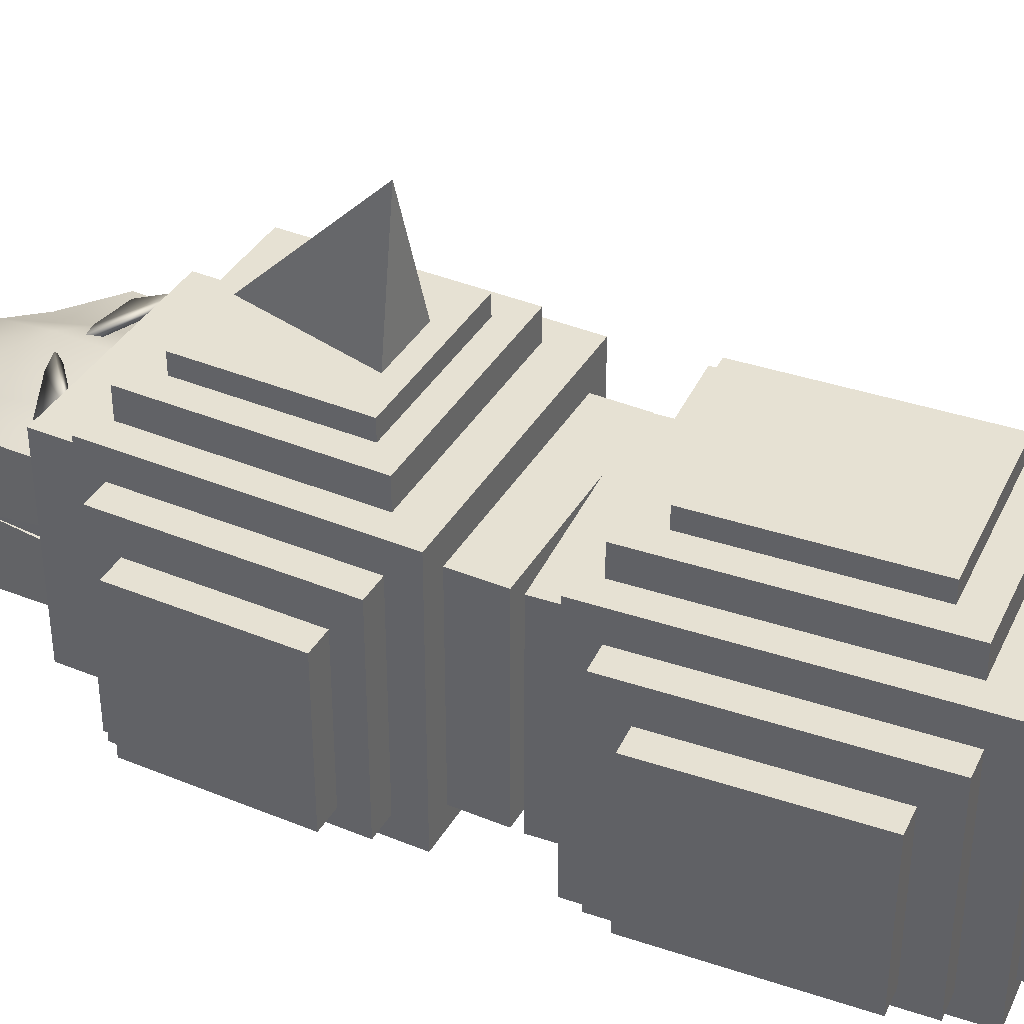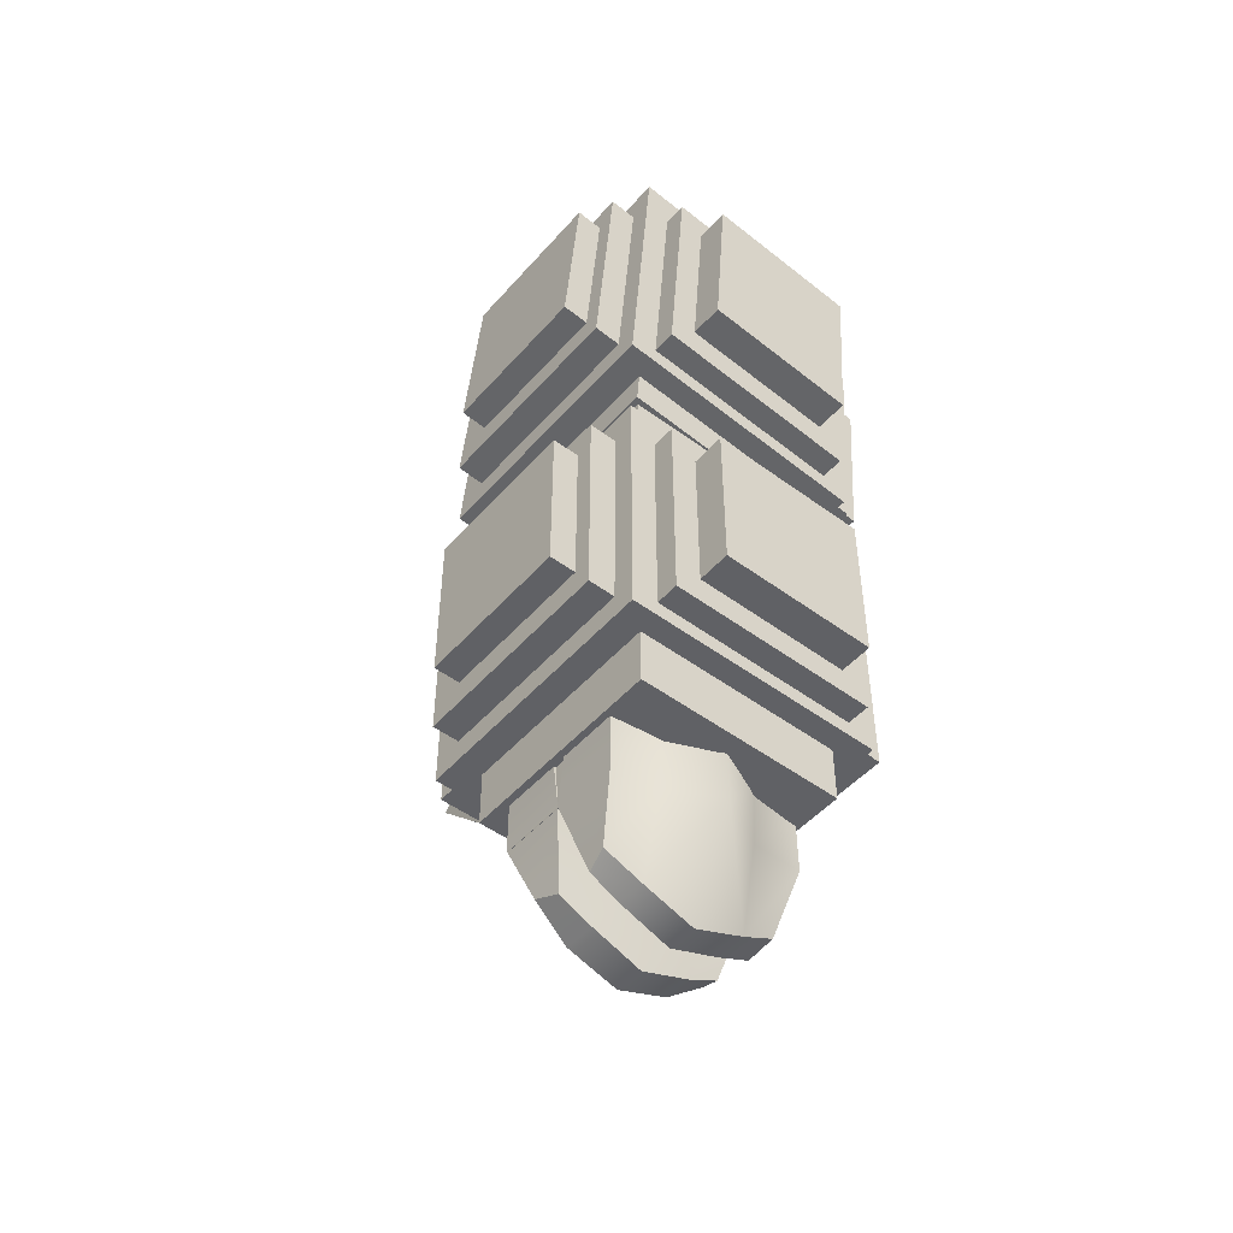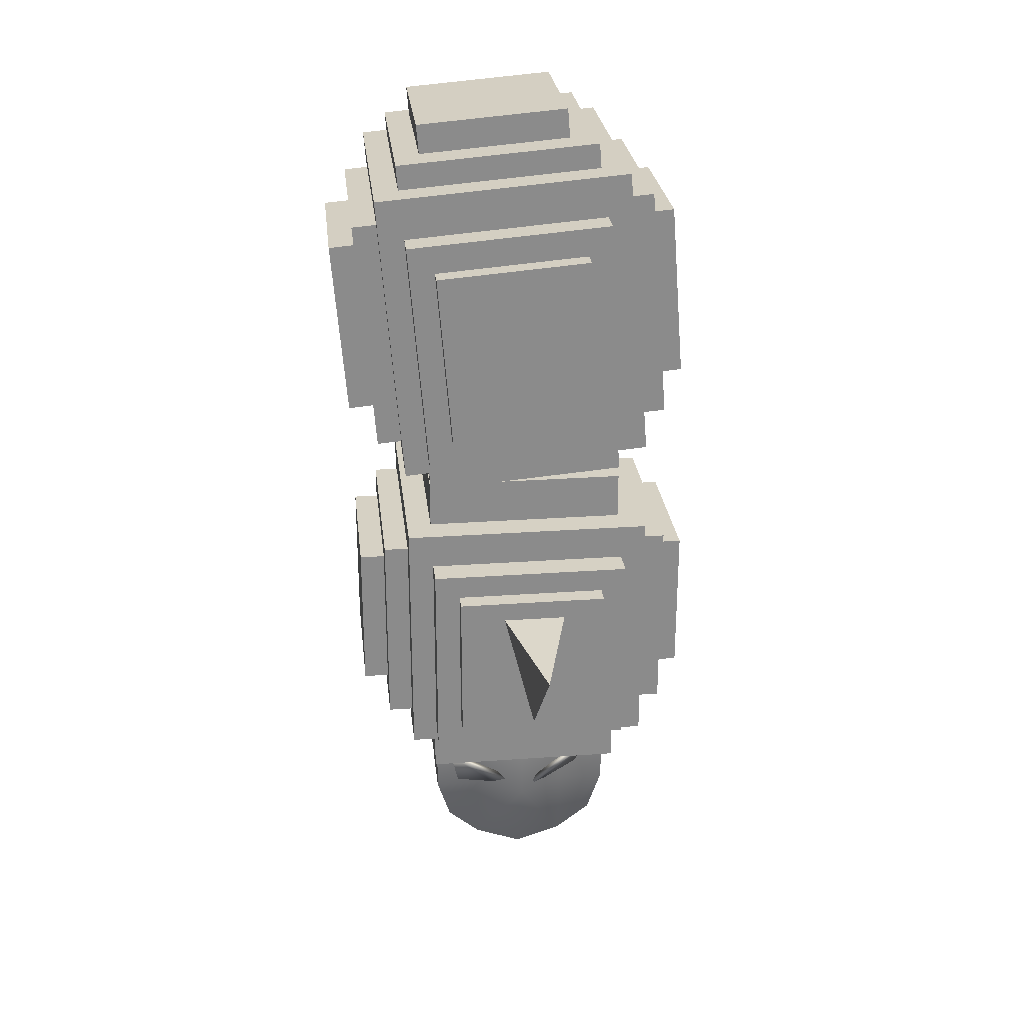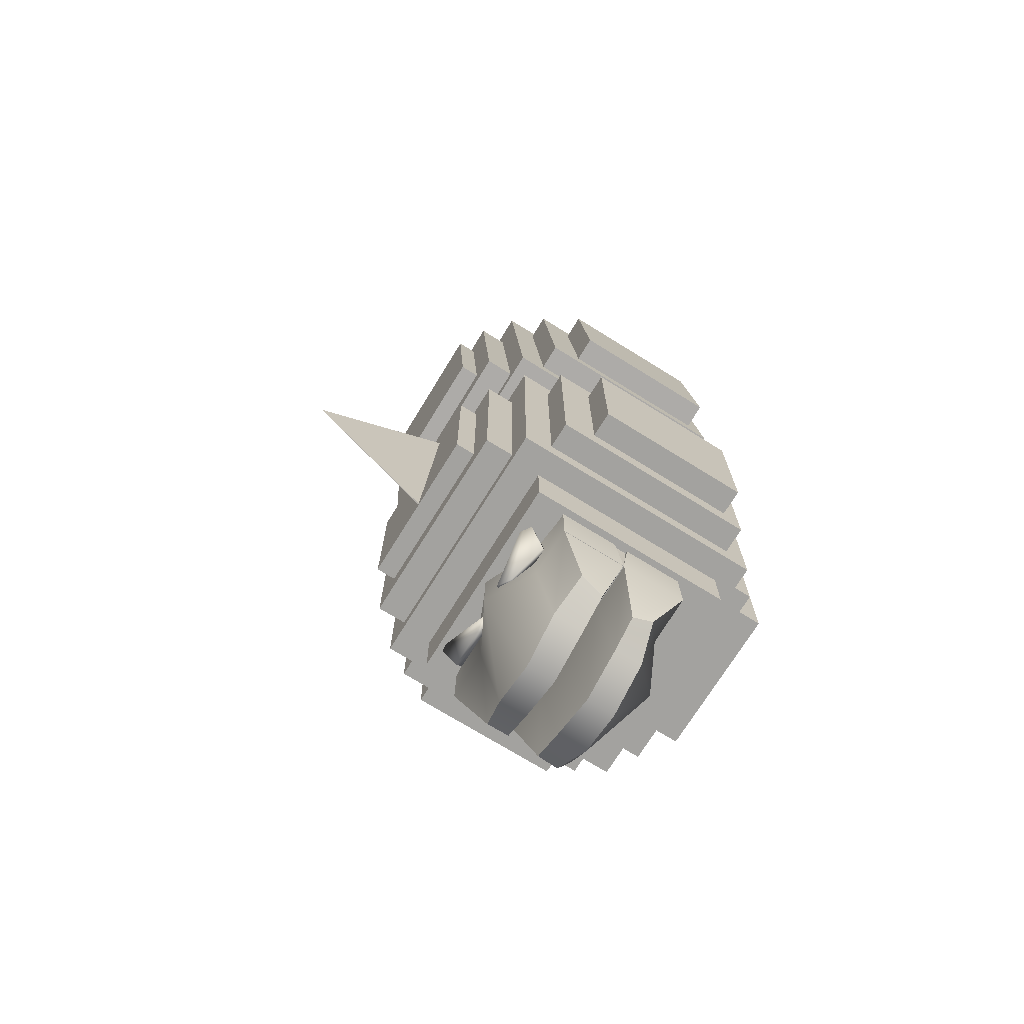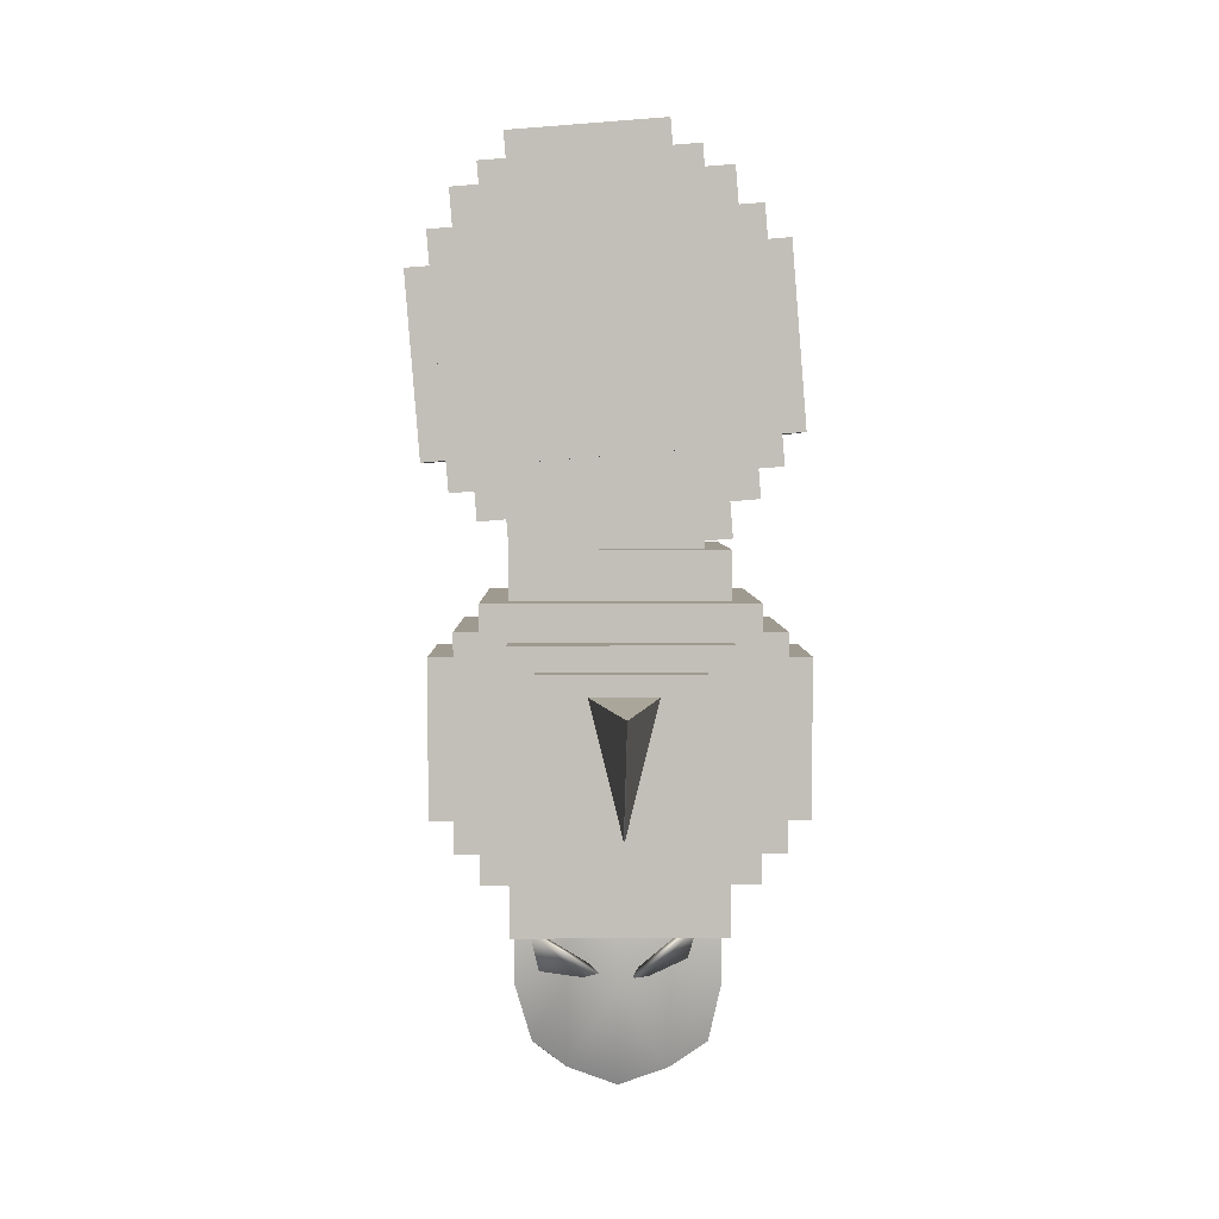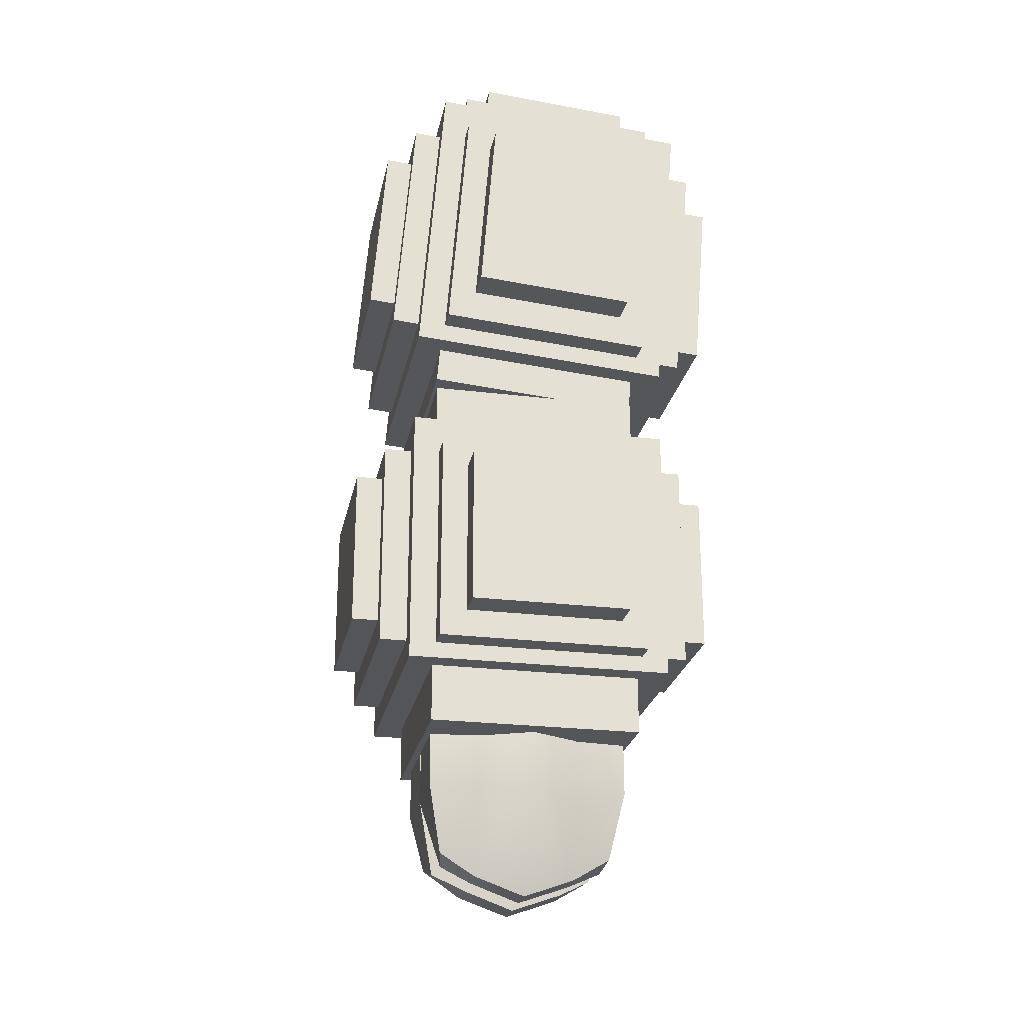
<metadata>
{"format":"obj","ext":"obj","renderer":"f3d","projection":"perspective","resolution":1024,"background":"white","views":[{"elev":38.6,"azim":-62.5,"up":"+Y"},{"elev":-49.0,"azim":-39.4,"up":"+Z"},{"elev":26.6,"azim":173.6,"up":"+Z"},{"elev":-72.4,"azim":-121.8,"up":"+Z"},{"elev":3.7,"azim":179.2,"up":"+Z"},{"elev":-24.5,"azim":-11.3,"up":"+Z"}]}
</metadata>
<code>
v  -1.968 1.564 -11.13
v  -1.968 1.564 -15.06
v  1.968 1.564 -15.06
v  1.968 1.564 -11.13
v  -1.968 5.501 -11.13
v  1.968 5.501 -11.13
v  1.968 5.501 -15.06
v  -1.968 5.501 -15.06
v  -1.573 1.89 -10.4
v  -1.573 1.89 -15.91
v  1.576 1.89 -15.91
v  1.576 1.89 -10.4
v  -1.573 5.04 -10.4
v  1.576 5.04 -10.4
v  1.576 5.04 -15.91
v  -1.573 5.04 -15.91
v  -1.18 2.18 -9.613
v  -1.47 2.717 -16.7
v  1.473 2.717 -16.7
v  1.182 2.18 -9.613
v  -1.18 4.543 -9.613
v  1.182 4.543 -9.613
v  1.473 4.543 -16.7
v  -1.47 4.543 -16.7
v  -2.373 1.9 -14.7
v  2.352 1.9 -14.7
v  2.352 1.9 -11.55
v  -2.373 1.9 -11.55
v  -2.373 5.05 -14.7
v  -2.373 5.05 -11.55
v  2.352 5.05 -11.55
v  2.352 5.05 -14.7
v  -1.573 1.217 -14.82
v  -1.573 5.941 -14.82
v  1.576 5.941 -14.82
v  1.576 1.217 -14.82
v  -1.573 1.217 -11.67
v  1.576 1.217 -11.67
v  1.576 5.941 -11.67
v  -1.573 5.941 -11.67
v  -1.18 0.7245 -14.41
v  -1.18 6.236 -14.41
v  1.182 6.236 -14.41
v  1.182 0.7245 -14.41
v  -1.18 0.7245 -12.05
v  1.182 0.7245 -12.05
v  1.182 6.236 -12.05
v  -1.18 6.236 -12.05
v  -2.766 2.164 -14.31
v  2.745 2.164 -14.31
v  2.745 2.164 -11.95
v  -2.766 2.164 -11.95
v  -2.766 4.527 -14.31
v  -2.766 4.527 -11.95
v  2.745 4.527 -11.95
v  2.745 4.527 -14.31
v  -0.0317 8.149 -12.46
v  -0.5249 6.236 -12.36
v  0.4614 6.236 -12.36
v  -0.0232 6.236 -14.33
v  -0.0403 6.236 -14.33
v  -0.0317 6.236 -13.34
v  1.514 3.689 -15.78
v  1.514 4.558 -15.78
v  0.7683 4.644 -15.78
v  0.7683 3.689 -15.78
v  0.0221 4.97 -15.78
v  0.0221 3.689 -15.78
v  -0.7241 4.636 -15.78
v  -0.7241 3.689 -15.78
v  -1.47 4.562 -15.78
v  -1.47 3.689 -15.78
v  1.22 3.829 -17.74
v  0.7683 3.829 -17.97
v  0.7683 4.254 -17.97
v  1.276 4.144 -17.61
v  0.0221 3.829 -18.23
v  0.0221 4.27 -18.23
v  -0.7241 3.829 -17.97
v  -0.7241 4.303 -17.97
v  -1.23 3.829 -17.74
v  -1.298 4.199 -17.61
v  0.7683 3.571 -16.68
v  1.514 3.571 -16.68
v  0.0221 3.571 -16.68
v  -0.7241 3.571 -16.68
v  -1.47 3.571 -16.68
v  -1.47 4.568 -16.68
v  -0.7241 4.568 -16.68
v  0.0221 4.979 -16.68
v  0.7683 4.577 -16.68
v  1.514 4.573 -16.68
v  -1.477 3.451 -15.78
v  -1.477 2.583 -15.78
v  -0.7309 2.496 -15.78
v  -0.7309 3.451 -15.78
v  0.0153 2.171 -15.78
v  0.0153 3.451 -15.78
v  0.7615 2.504 -15.78
v  0.7615 3.451 -15.78
v  1.508 2.578 -15.78
v  1.508 3.451 -15.78
v  -1.183 3.311 -17.74
v  -0.7309 3.311 -17.97
v  -0.7309 2.887 -17.97
v  -1.238 2.997 -17.61
v  0.0153 3.311 -18.23
v  0.0153 2.87 -18.23
v  0.7615 3.311 -17.97
v  0.7615 2.837 -17.97
v  1.267 3.311 -17.74
v  1.335 2.942 -17.61
v  -0.7309 3.57 -16.68
v  -1.477 3.57 -16.68
v  0.0153 3.57 -16.68
v  0.7615 3.57 -16.68
v  1.508 3.57 -16.68
v  1.508 2.573 -16.68
v  0.7615 2.573 -16.68
v  0.0153 2.162 -16.68
v  -0.7309 2.564 -16.68
v  -1.477 2.568 -16.68
v  -1.088 0.7245 -8.983
v  -1.088 6.236 -8.983
v  1.267 6.236 -9.171
v  1.267 0.7245 -9.171
v  -0.8686 0.7245 -6.235
v  1.486 0.7245 -6.423
v  1.486 6.236 -6.423
v  -0.8686 6.236 -6.235
v  -1.519 1.217 -9.433
v  -1.519 5.941 -9.433
v  1.621 5.941 -9.683
v  1.621 1.217 -9.683
v  -1.226 1.217 -5.768
v  1.913 1.217 -6.019
v  1.913 5.941 -6.019
v  -1.226 5.941 -5.768
v  -1.569 1.564 -5.097
v  -1.934 1.564 -9.678
v  1.99 1.564 -9.991
v  2.356 1.564 -5.41
v  -1.569 5.501 -5.097
v  2.356 5.501 -5.41
v  1.99 5.501 -9.991
v  -1.934 5.501 -9.678
v  -2.304 1.9 -9.229
v  2.405 1.9 -9.605
v  2.698 1.9 -5.94
v  -2.012 1.9 -5.565
v  -2.304 5.05 -9.229
v  -2.012 5.05 -5.565
v  2.698 5.05 -5.94
v  2.405 5.05 -9.605
v  -1.145 1.89 -4.743
v  -1.583 1.89 -10.24
v  1.557 1.89 -10.49
v  1.995 1.89 -4.994
v  -1.145 5.04 -4.743
v  1.995 5.04 -4.994
v  1.557 5.04 -10.49
v  -1.583 5.04 -10.24
v  -0.7156 2.18 -4.317
v  -1.227 2.18 -10.73
v  1.128 2.18 -10.92
v  1.639 2.18 -4.504
v  -0.7156 4.543 -4.317
v  1.639 4.543 -4.504
v  1.128 4.543 -10.92
v  -1.227 4.543 -10.73
v  -2.66 2.164 -8.74
v  2.834 2.164 -9.178
v  3.054 2.164 -6.43
v  -2.441 2.164 -5.992
v  -2.66 4.527 -8.74
v  -2.441 4.527 -5.992
v  3.054 4.527 -6.43
v  2.834 4.527 -9.178
o Onix
g Onix
f 1 2 3 4
f 5 6 7 8
f 1 4 6 5
f 4 3 7 6
f 3 2 8 7
f 2 1 5 8
f 9 10 11 12
f 13 14 15 16
f 9 12 14 13
f 12 11 15 14
f 11 10 16 15
f 10 9 13 16
f 17 18 19 20
f 21 22 23 24
f 17 20 22 21
f 20 19 23 22
f 19 18 24 23
f 18 17 21 24
f 25 26 27 28
f 29 30 31 32
f 25 28 30 29
f 28 27 31 30
f 27 26 32 31
f 26 25 29 32
f 33 34 35 36
f 37 38 39 40
f 33 36 38 37
f 36 35 39 38
f 35 34 40 39
f 34 33 37 40
f 41 42 43 44
f 45 46 47 48
f 41 44 46 45
f 44 43 47 46
f 43 42 48 47
f 42 41 45 48
f 49 50 51 52
f 53 54 55 56
f 49 52 54 53
f 52 51 55 54
f 51 50 56 55
f 50 49 53 56
f 57 58 59
f 57 59 60
f 57 60 61
f 57 61 58
f 58 62 59
f 59 62 60
f 60 62 61
f 61 62 58
f 63 64 65 66
f 66 65 67 68
f 68 67 69 70
f 70 69 71 72
f 73 74 75 76
f 74 77 78 75
f 77 79 80 78
f 79 81 82 80
f 63 66 83 84
f 66 68 85 83
f 68 70 86 85
f 70 72 87 86
f 84 83 74 73
f 83 85 77 74
f 85 86 79 77
f 86 87 81 79
f 72 71 88 87
f 87 88 82 81
f 71 69 89 88
f 69 67 90 89
f 67 65 91 90
f 65 64 92 91
f 88 89 80 82
f 89 90 80
f 90 75 78
f 91 92 76 75
f 64 63 84 92
f 92 84 73 76
f 90 91 75
f 90 78 80
f 93 94 95 96
f 96 95 97 98
f 98 97 99 100
f 100 99 101 102
f 103 104 105 106
f 104 107 108 105
f 107 109 110 108
f 109 111 112 110
f 93 96 113 114
f 96 98 115 113
f 98 100 116 115
f 100 102 117 116
f 114 113 104 103
f 113 115 107 104
f 115 116 109 107
f 116 117 111 109
f 102 101 118 117
f 117 118 112 111
f 101 99 119 118
f 99 97 120 119
f 97 95 121 120
f 95 94 122 121
f 118 119 110 112
f 119 120 110
f 120 105 108
f 121 122 106 105
f 94 93 114 122
f 122 114 103 106
f 120 121 105
f 120 108 110
f 123 124 125 126
f 127 128 129 130
f 123 126 128 127
f 126 125 129 128
f 125 124 130 129
f 124 123 127 130
f 131 132 133 134
f 135 136 137 138
f 131 134 136 135
f 134 133 137 136
f 133 132 138 137
f 132 131 135 138
f 139 140 141 142
f 143 144 145 146
f 139 142 144 143
f 142 141 145 144
f 141 140 146 145
f 140 139 143 146
f 147 148 149 150
f 151 152 153 154
f 147 150 152 151
f 150 149 153 152
f 149 148 154 153
f 148 147 151 154
f 155 156 157 158
f 159 160 161 162
f 155 158 160 159
f 158 157 161 160
f 157 156 162 161
f 156 155 159 162
f 163 164 165 166
f 167 168 169 170
f 163 166 168 167
f 166 165 169 168
f 165 164 170 169
f 164 163 167 170
f 171 172 173 174
f 175 176 177 178
f 171 174 176 175
f 174 173 177 176
f 173 172 178 177
f 172 171 175 178
v  -1.062 4.892 -15.69
v  -0.9346 4.537 -16.24
v  -0.3666 4.711 -16.46
v  -0.1603 4.839 -16.46
v  -1.105 4.963 -15.74
v  -0.2035 4.909 -16.51
v  -0.4098 4.782 -16.51
v  -0.9778 4.607 -16.29
o Box001
g Box001
f 179 180 181 182
f 183 184 185 186
f 179 182 184 183
f 182 181 185 184
f 181 180 186 185
f 180 179 183 186
v  1.29 4.981 -15.82
v  1.161 4.764 -16.44
v  0.5331 4.78 -16.53
v  0.3032 4.821 -16.46
v  1.283 4.888 -15.79
v  0.296 4.728 -16.43
v  0.5259 4.686 -16.5
v  1.153 4.671 -16.41
o Box002
g Box002
f 187 188 189 190
f 191 192 193 194
f 187 190 192 191
f 190 189 193 192
f 189 188 194 193
f 188 187 191 194

</code>
